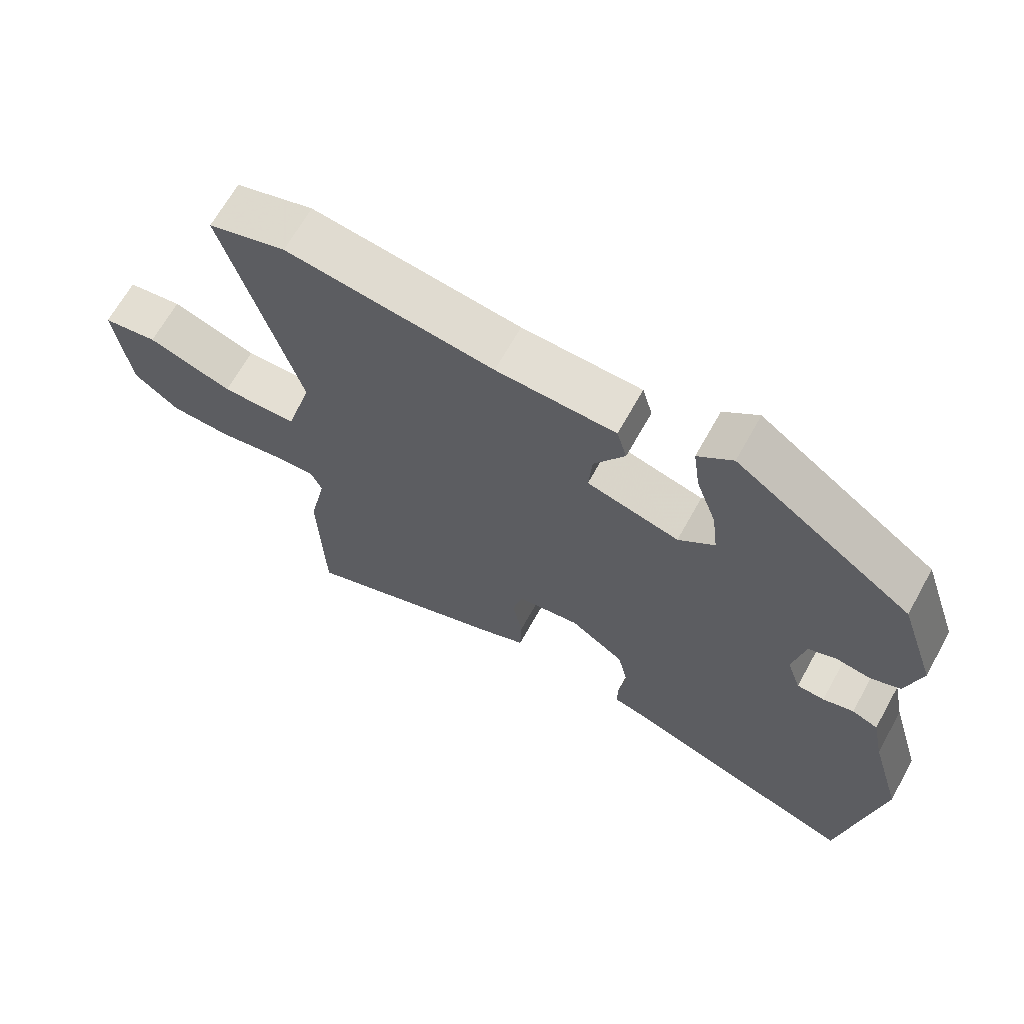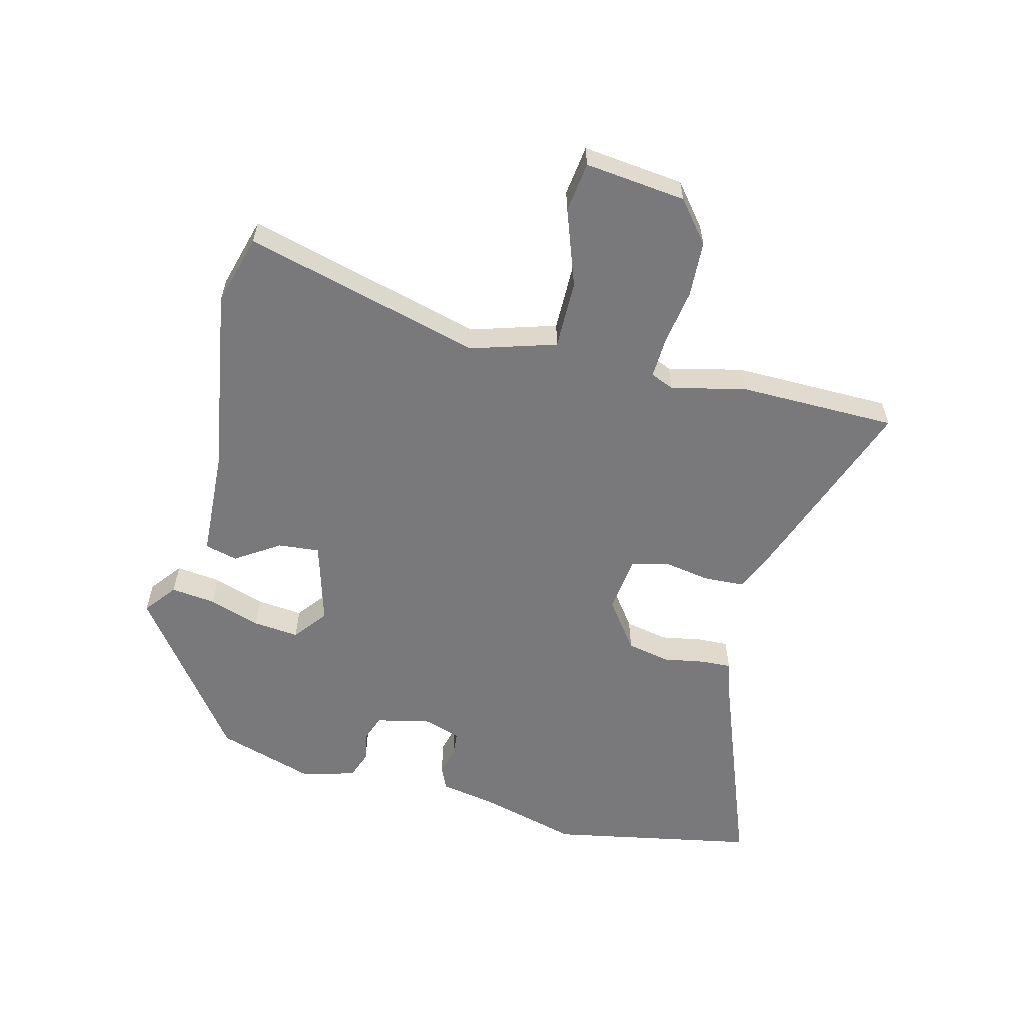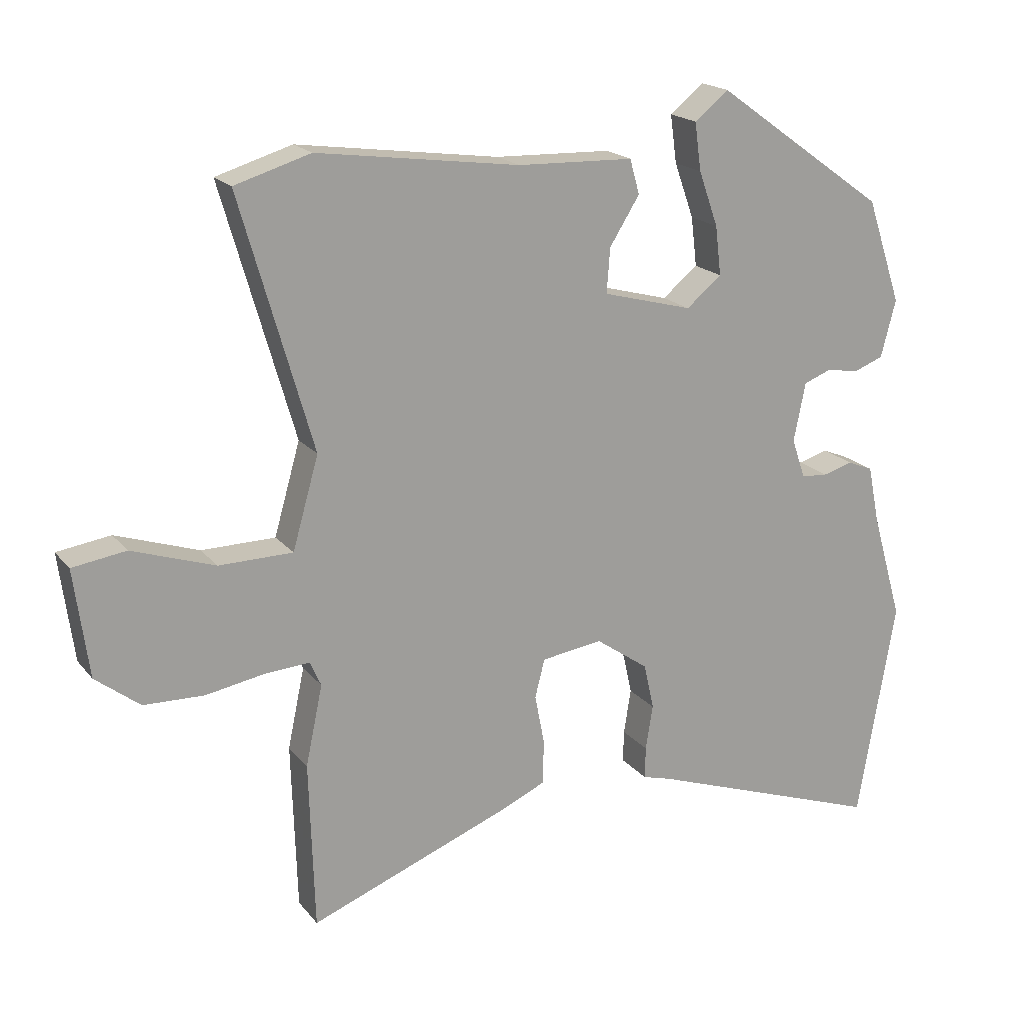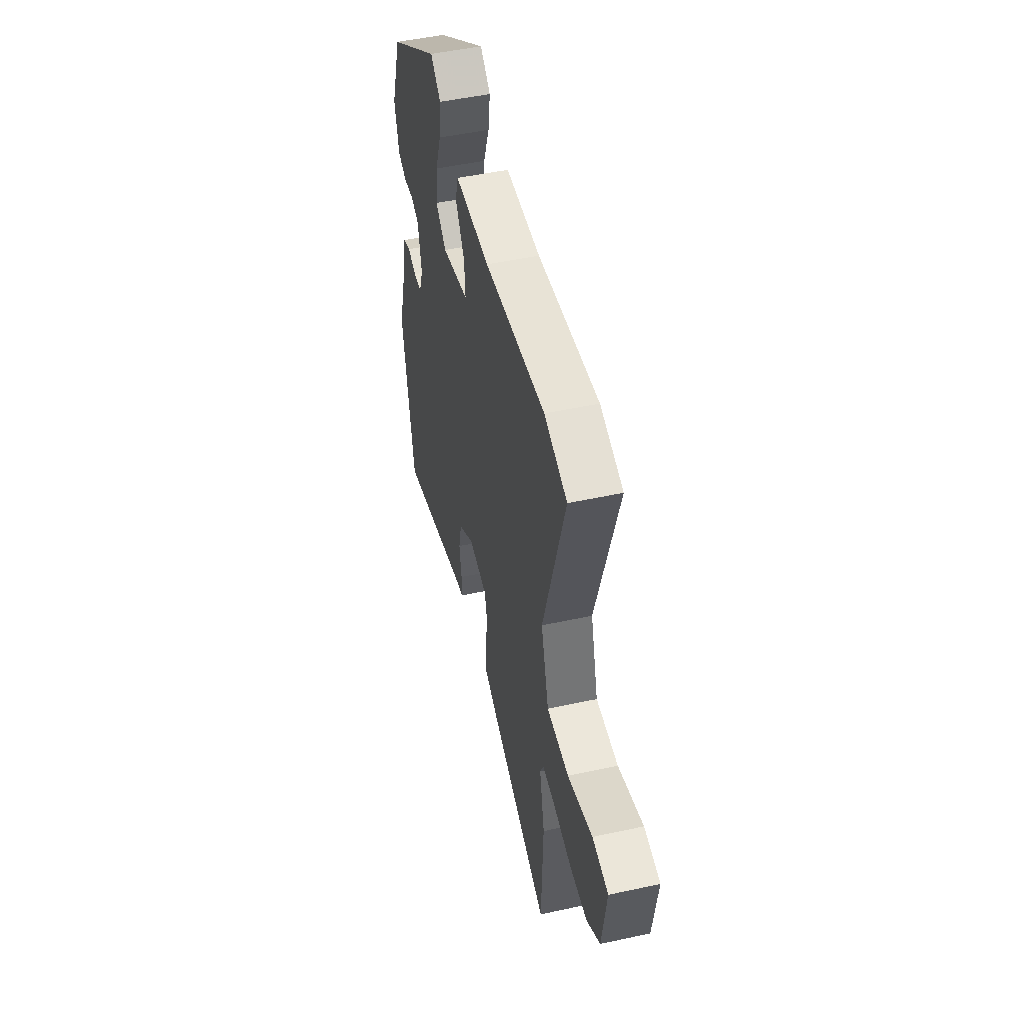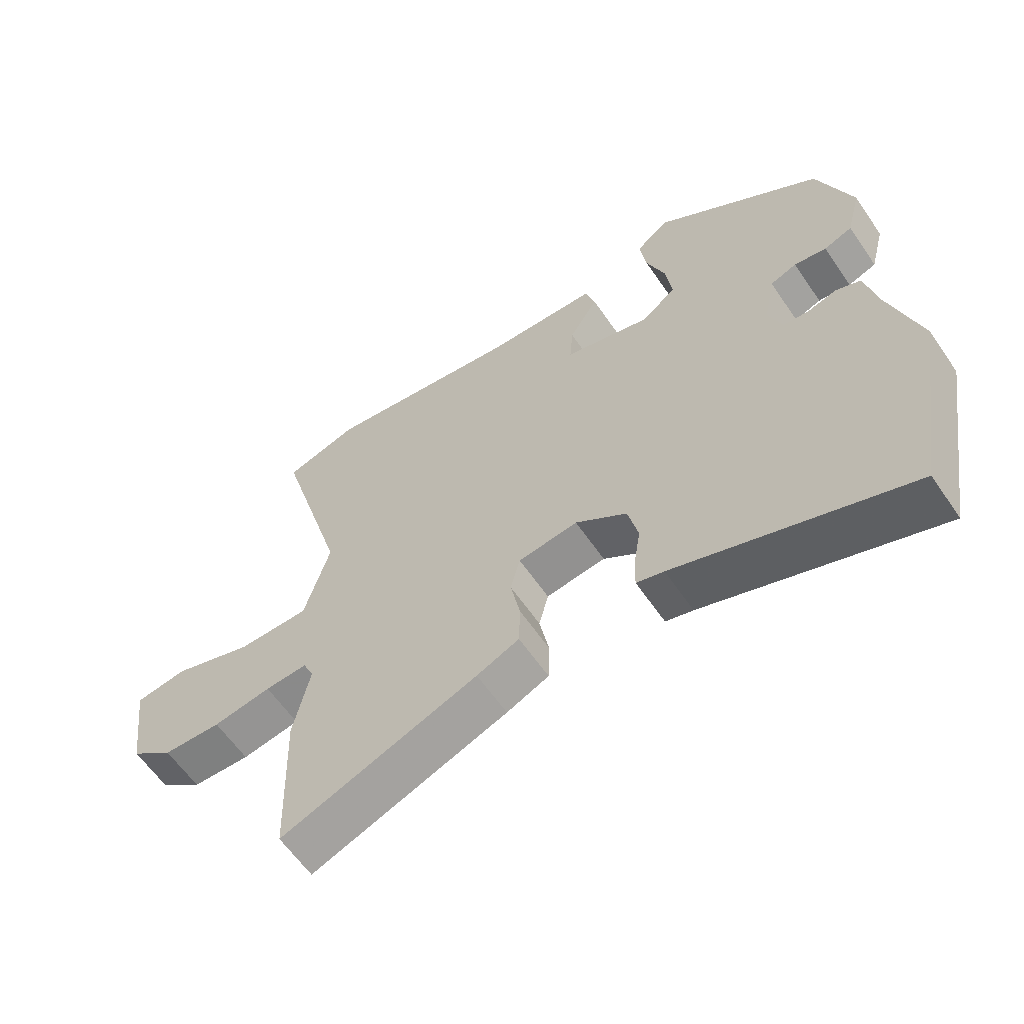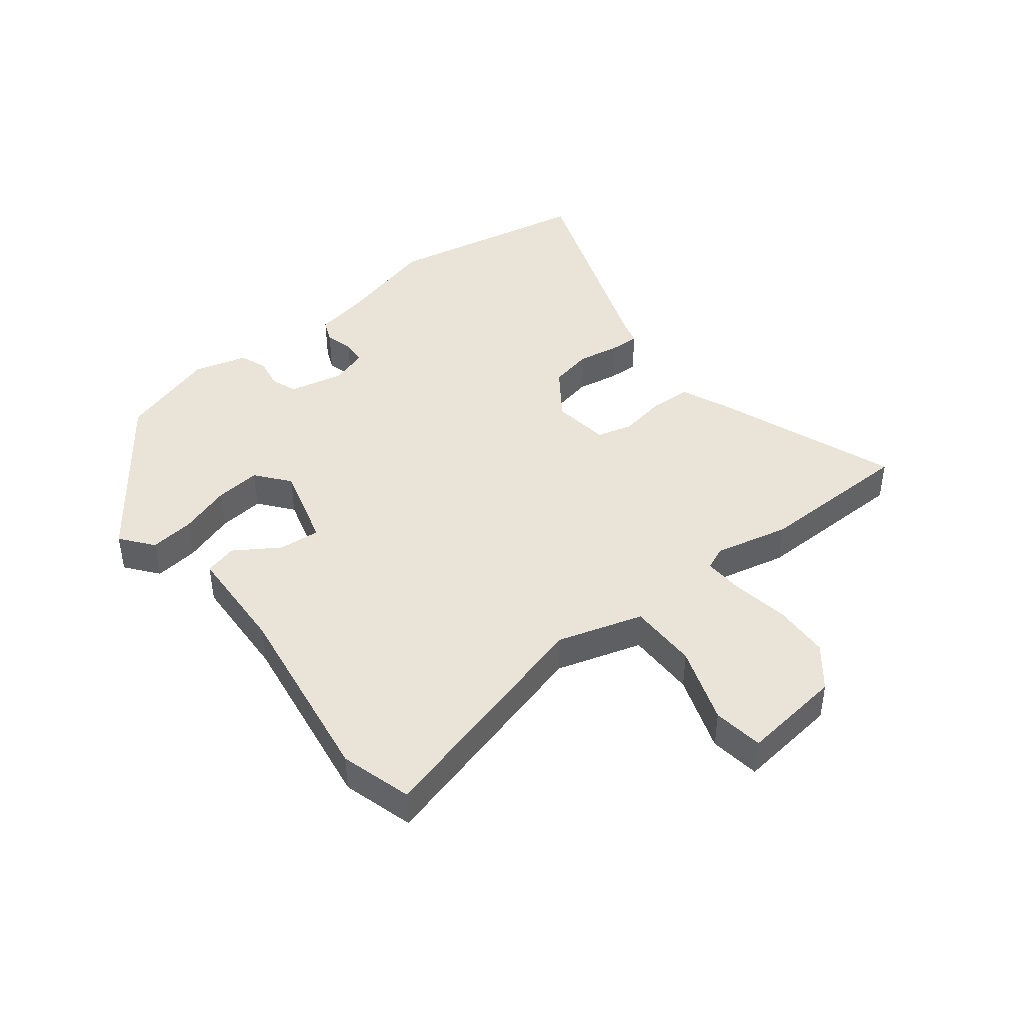
<metadata>
{"format":"obj","ext":"obj","renderer":"f3d","projection":"perspective","resolution":1024,"background":"white","views":[{"elev":66.8,"azim":-150.9,"up":"+Z"},{"elev":-57.9,"azim":76.9,"up":"+Y"},{"elev":19.0,"azim":153.3,"up":"+Z"},{"elev":50.3,"azim":76.6,"up":"+Z"},{"elev":-61.2,"azim":-145.6,"up":"+Z"},{"elev":43.3,"azim":52.6,"up":"+Y"}]}
</metadata>
<code>
v 0.469 0.07 0.509
v 0.585 0.07 0.474
v 0.474 0.07 0.088
v 0.514 0.07 -0.052
v 0.627 0.07 -0.053
v 0.754 0.07 -0.01
v 0.836 0.07 -0.022
v 0.814 0.07 -0.187
v 0.746 0.07 -0.24
v 0.654 0.07 -0.243
v 0.562 0.07 -0.227
v 0.495 0.07 -0.223
v 0.478 0.07 -0.261
v 0.504 0.07 -0.384
v 0.496 0.07 -0.642
v 0.185 0.07 -0.523
v 0.118 0.07 -0.493
v 0.116 0.07 -0.425
v 0.131 0.07 -0.348
v 0.116 0.07 -0.289
v 0.022 0.07 -0.276
v -0.059 0.07 -0.333
v -0.075 0.07 -0.404
v -0.064 0.07 -0.473
v -0.063 0.07 -0.522
v -0.106 0.07 -0.534
v -0.472 0.07 -0.664
v -0.53 0.07 -0.325
v -0.482 0.07 -0.159
v -0.464 0.07 -0.071
v -0.425 0.07 -0.055
v -0.379 0.07 -0.068
v -0.338 0.07 -0.065
v -0.317 0.07 -0.004
v -0.335 0.07 0.086
v -0.377 0.07 0.102
v -0.428 0.07 0.094
v -0.473 0.07 0.111
v -0.496 0.07 0.199
v -0.442 0.07 0.359
v -0.178 0.07 0.547
v -0.126 0.07 0.505
v -0.136 0.07 0.432
v -0.166 0.07 0.348
v -0.175 0.07 0.273
v -0.121 0.07 0.229
v 0.017 0.07 0.266
v 0.012 0.07 0.334
v -0.034 0.07 0.407
v -0.019 0.07 0.46
v 0.159 0.07 0.466
v 0.469 0 0.509
v 0.585 0 0.474
v 0.474 0 0.088
v 0.514 0 -0.052
v 0.627 0 -0.053
v 0.754 0 -0.01
v 0.836 0 -0.022
v 0.814 0 -0.187
v 0.746 0 -0.24
v 0.654 0 -0.243
v 0.562 0 -0.227
v 0.495 0 -0.223
v 0.478 0 -0.261
v 0.504 0 -0.384
v 0.496 0 -0.642
v 0.185 0 -0.523
v 0.118 0 -0.493
v 0.116 0 -0.425
v 0.131 0 -0.348
v 0.116 0 -0.289
v 0.022 0 -0.276
v -0.059 0 -0.333
v -0.075 0 -0.404
v -0.064 0 -0.473
v -0.063 0 -0.522
v -0.106 0 -0.534
v -0.472 0 -0.664
v -0.53 0 -0.325
v -0.482 0 -0.159
v -0.464 0 -0.071
v -0.425 0 -0.055
v -0.379 0 -0.068
v -0.338 0 -0.065
v -0.317 0 -0.004
v -0.335 0 0.086
v -0.377 0 0.102
v -0.428 0 0.094
v -0.473 0 0.111
v -0.496 0 0.199
v -0.442 0 0.359
v -0.178 0 0.547
v -0.126 0 0.505
v -0.136 0 0.432
v -0.166 0 0.348
v -0.175 0 0.273
v -0.121 0 0.229
v 0.017 0 0.266
v 0.012 0 0.334
v -0.034 0 0.407
v -0.019 0 0.46
v 0.159 0 0.466
f 48 49 50 51
f 47 48 51 1
f 41 42 43 44
f 41 44 45
f 40 41 45
f 39 40 45 46
f 36 37 38 39
f 35 36 39 46
f 29 30 31 32
f 29 32 33
f 26 27 28 29
f 26 29 33
f 23 24 25 26
f 22 23 26 33
f 21 22 33 34
f 16 17 18 19
f 16 19 20
f 13 14 15 16
f 12 13 16 20
f 8 9 10 11
f 8 11 12
f 5 6 7 8
f 4 5 8 12
f 3 4 12 20
f 47 1 2 3
f 34 35 46 47
f 21 34 47
f 3 20 21 47
f 102 101 100 99
f 52 102 99 98
f 95 94 93 92
f 96 95 92
f 96 92 91
f 97 96 91 90
f 90 89 88 87
f 97 90 87 86
f 83 82 81 80
f 84 83 80
f 80 79 78 77
f 84 80 77
f 77 76 75 74
f 84 77 74 73
f 85 84 73 72
f 70 69 68 67
f 71 70 67
f 67 66 65 64
f 71 67 64 63
f 62 61 60 59
f 63 62 59
f 59 58 57 56
f 63 59 56 55
f 71 63 55 54
f 54 53 52 98
f 98 97 86 85
f 98 85 72
f 98 72 71 54
f 1 52 53 2
f 2 53 54 3
f 3 54 55 4
f 4 55 56 5
f 5 56 57 6
f 6 57 58 7
f 7 58 59 8
f 8 59 60 9
f 9 60 61 10
f 10 61 62 11
f 11 62 63 12
f 12 63 64 13
f 13 64 65 14
f 14 65 66 15
f 15 66 67 16
f 16 67 68 17
f 17 68 69 18
f 18 69 70 19
f 19 70 71 20
f 20 71 72 21
f 21 72 73 22
f 22 73 74 23
f 23 74 75 24
f 24 75 76 25
f 25 76 77 26
f 26 77 78 27
f 27 78 79 28
f 28 79 80 29
f 29 80 81 30
f 30 81 82 31
f 31 82 83 32
f 32 83 84 33
f 33 84 85 34
f 34 85 86 35
f 35 86 87 36
f 36 87 88 37
f 37 88 89 38
f 38 89 90 39
f 39 90 91 40
f 40 91 92 41
f 41 92 93 42
f 42 93 94 43
f 43 94 95 44
f 44 95 96 45
f 45 96 97 46
f 46 97 98 47
f 47 98 99 48
f 48 99 100 49
f 49 100 101 50
f 50 101 102 51
f 51 102 52 1

</code>
